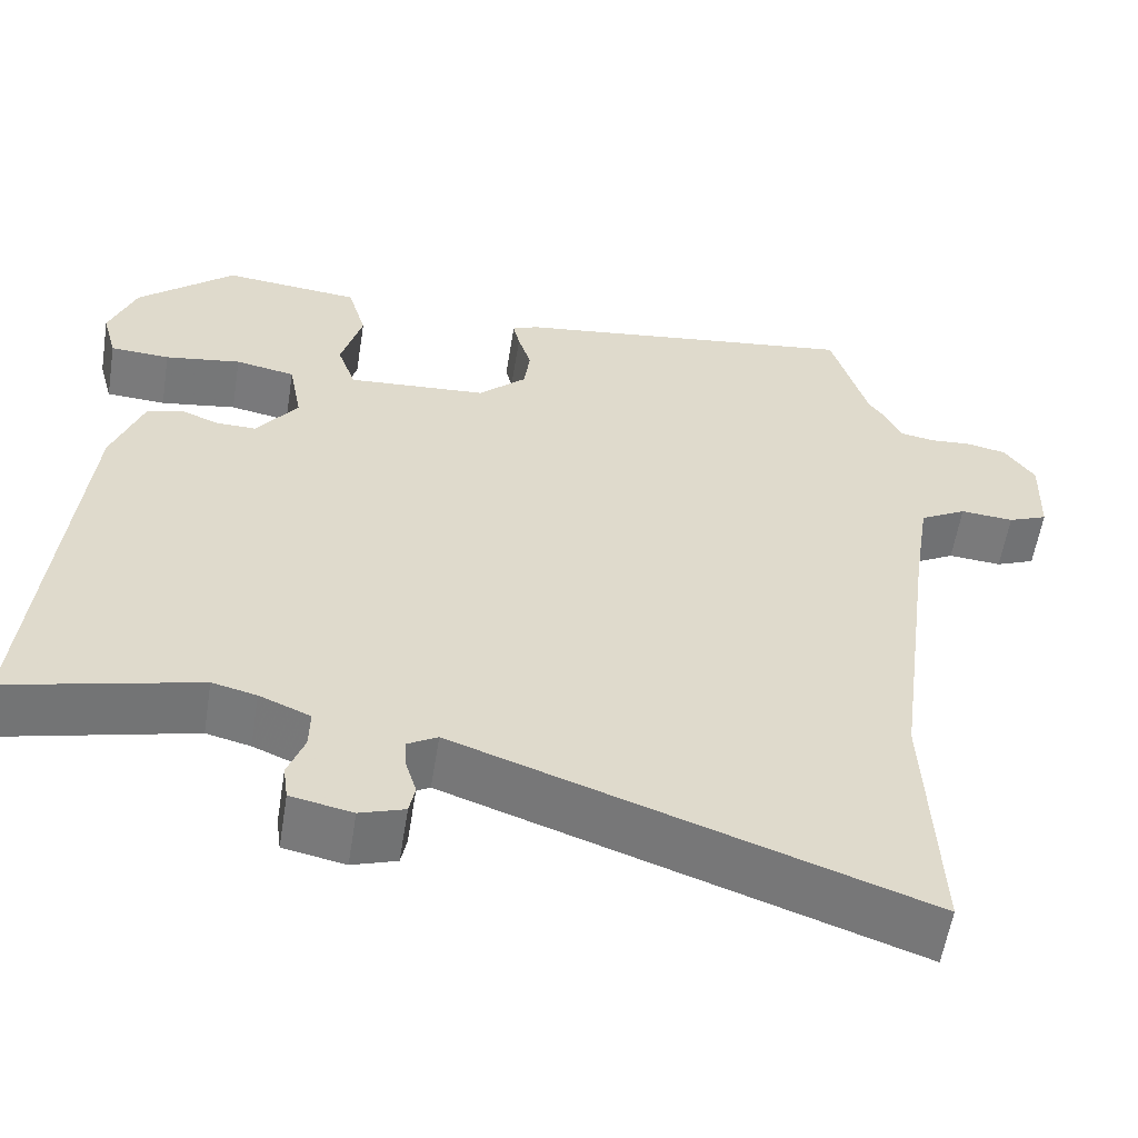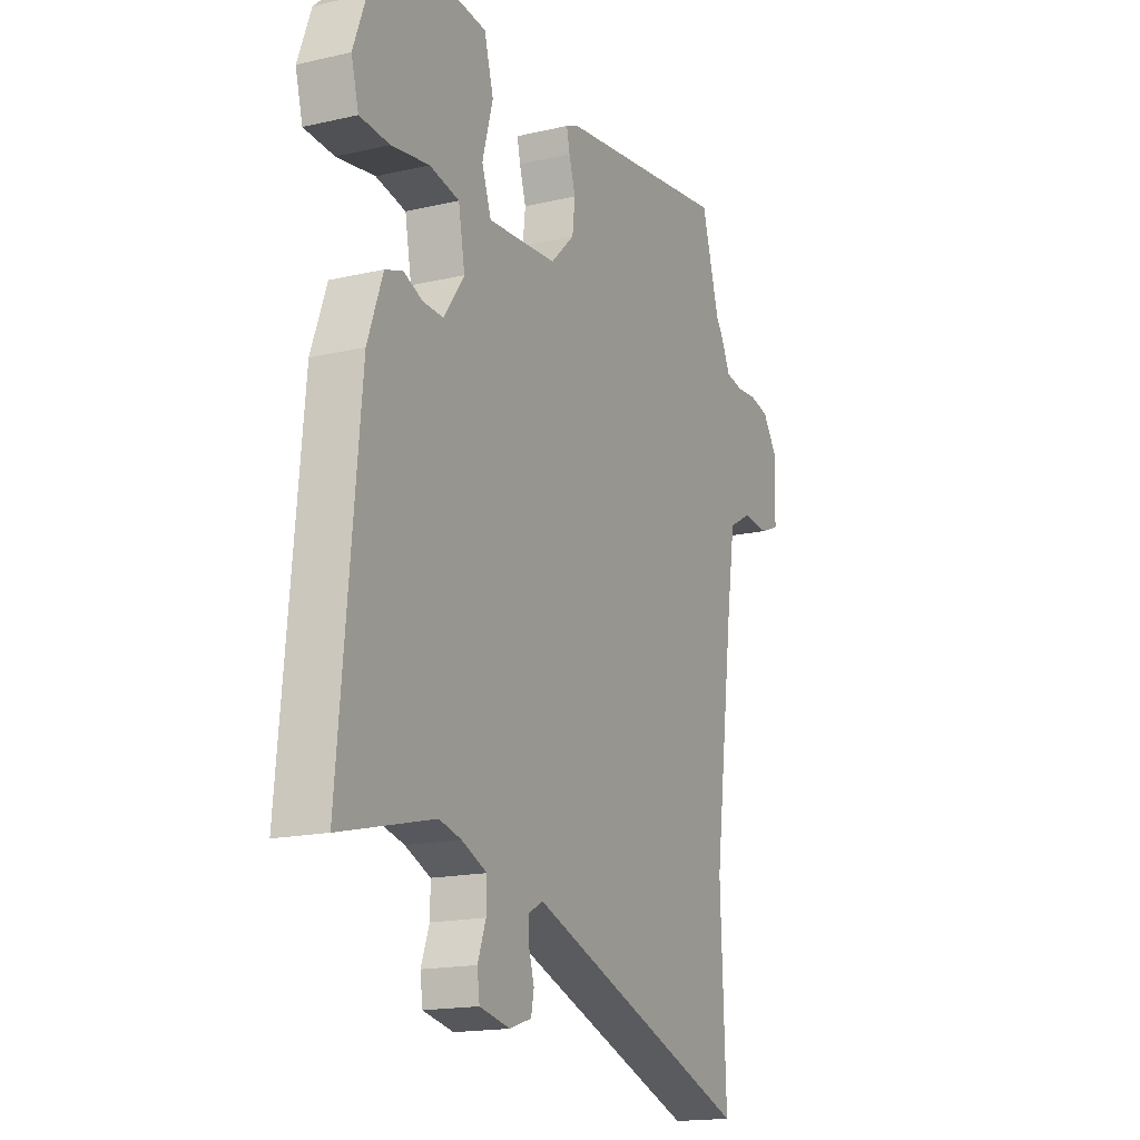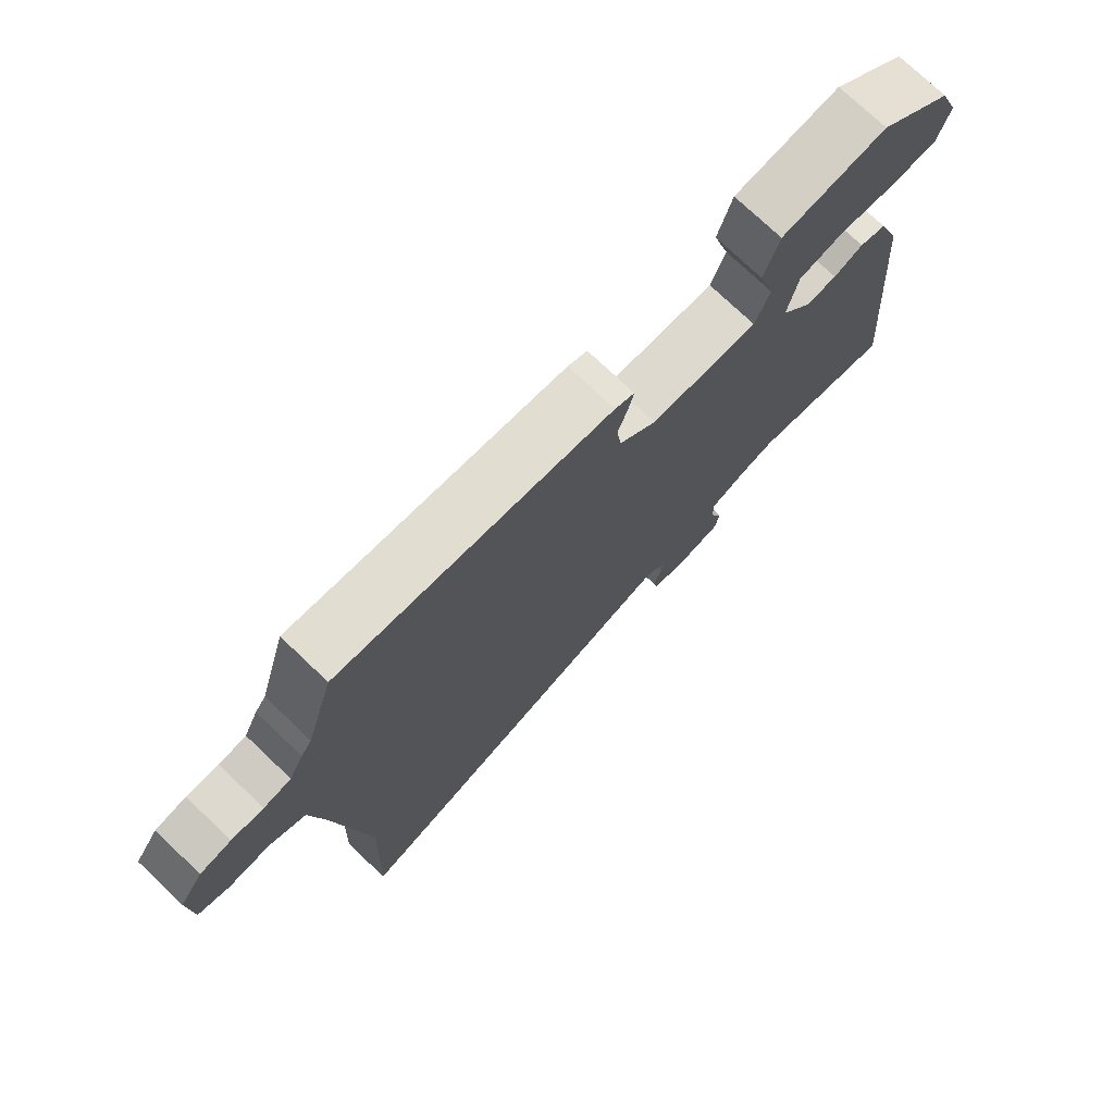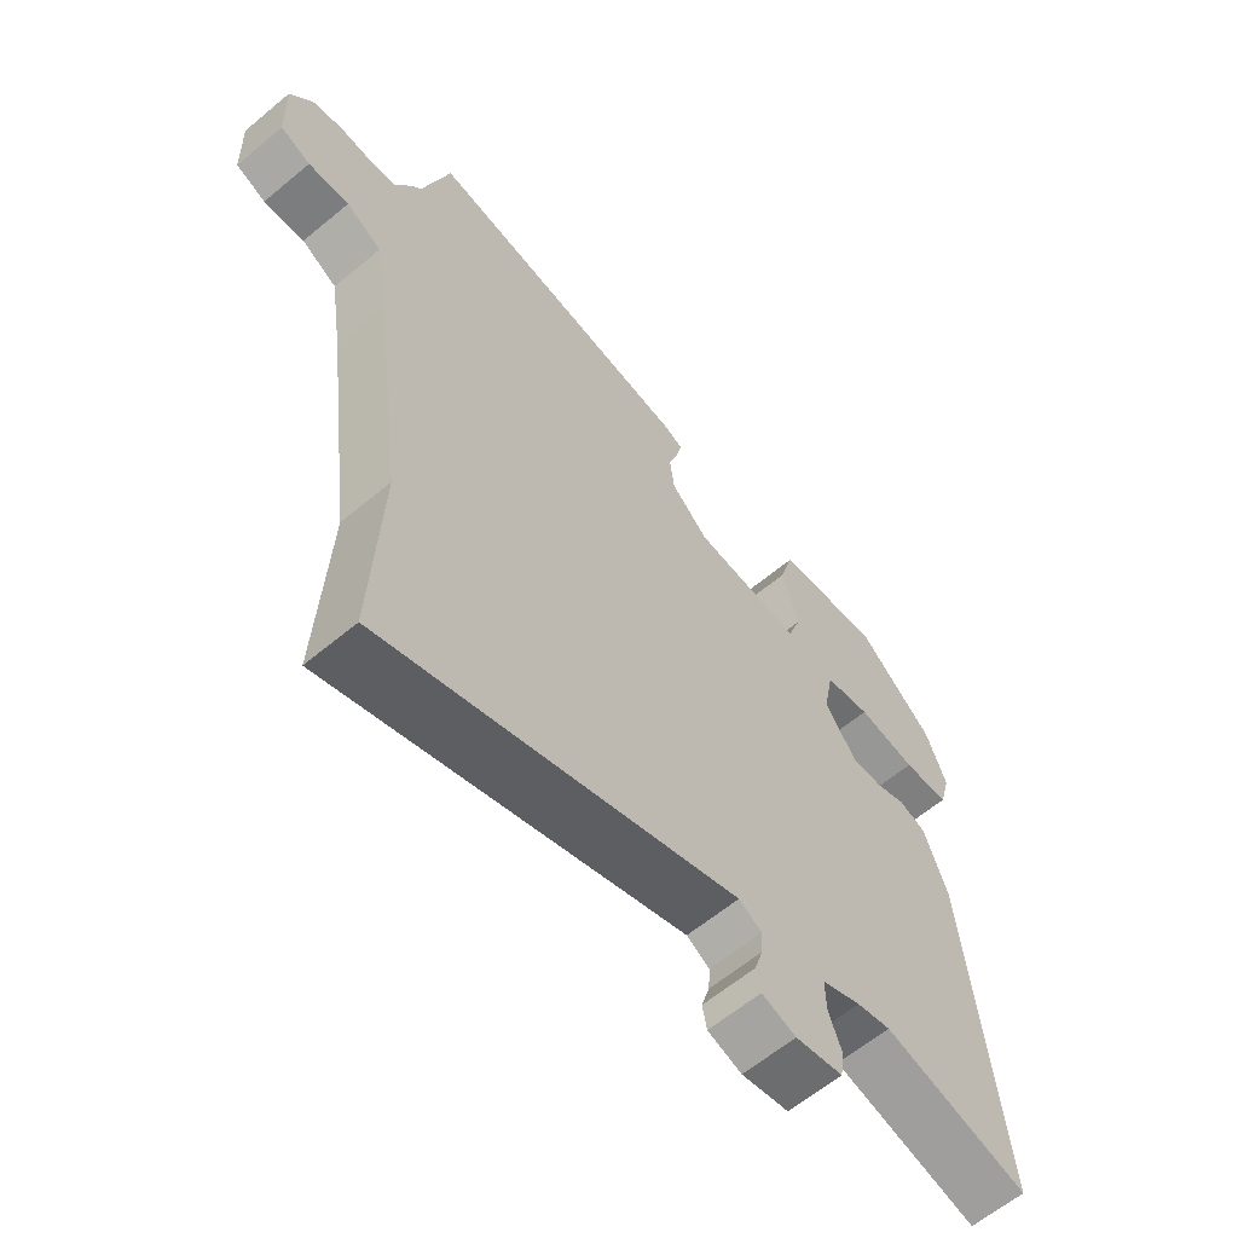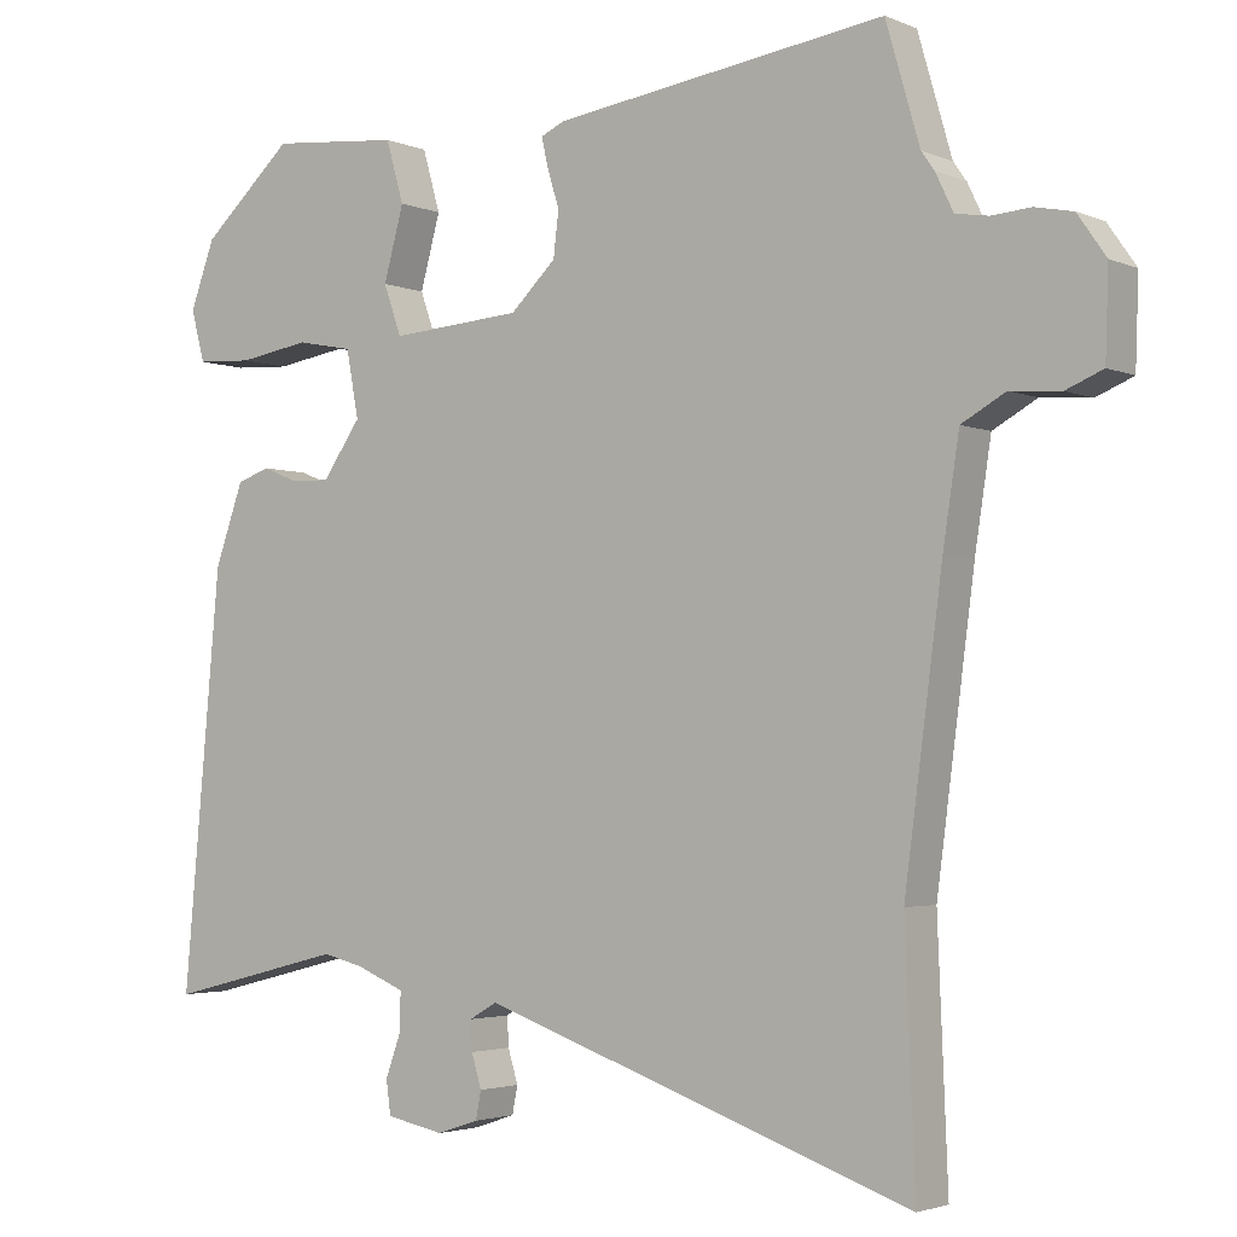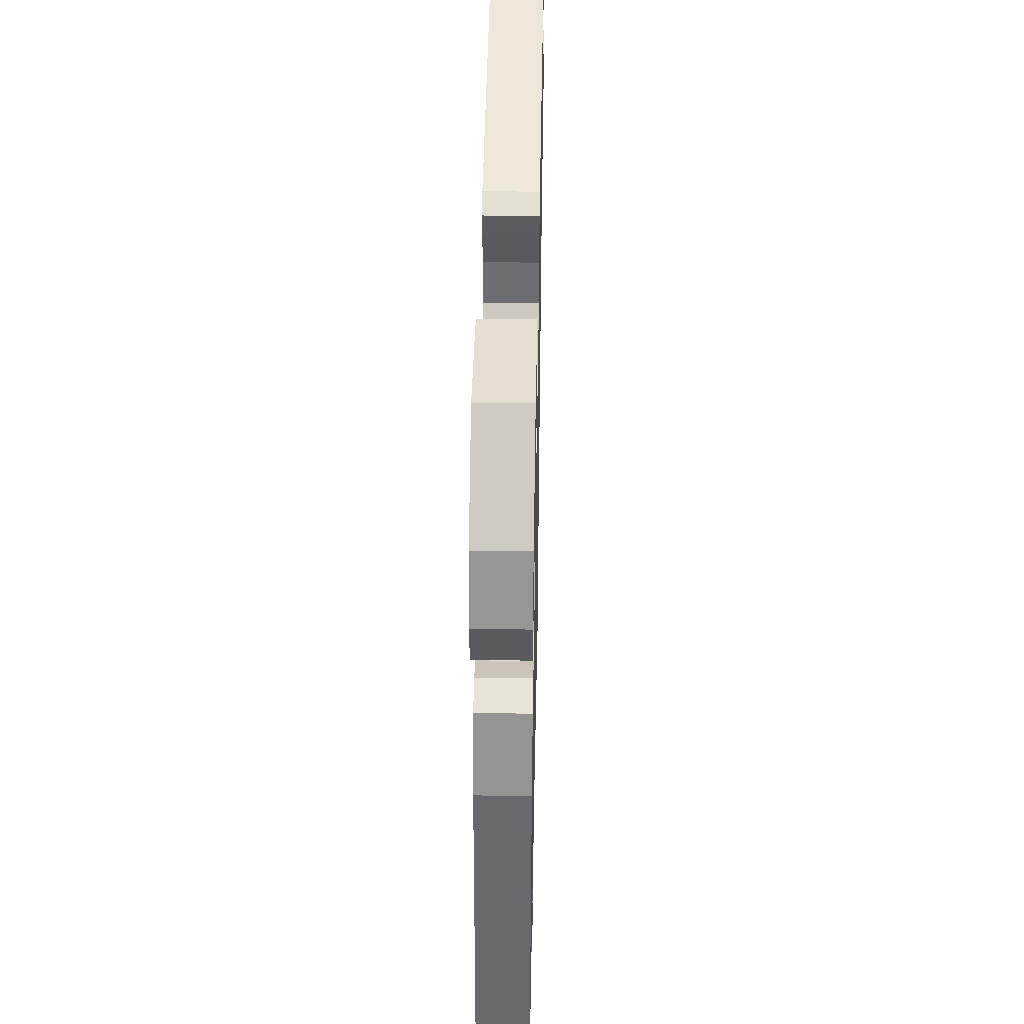
<metadata>
{"format":"obj","ext":"obj","renderer":"f3d","projection":"perspective","resolution":1024,"background":"white","views":[{"elev":-58.0,"azim":170.9,"up":"+Z"},{"elev":-16.9,"azim":115.0,"up":"+Z"},{"elev":75.5,"azim":-46.5,"up":"+Z"},{"elev":-62.1,"azim":-49.8,"up":"+Z"},{"elev":-2.9,"azim":-144.6,"up":"+Z"},{"elev":42.4,"azim":91.1,"up":"+Z"}]}
</metadata>
<code>
v 0.505 0.07 0.439
v 0.537 0.07 0.352
v 0.519 0.07 0.285
v 0.446 0.07 0.281
v 0.353 0.07 0.296
v 0.28 0.07 0.282
v 0.264 0.07 0.195
v 0.314 0.07 0.124
v 0.364 0.07 0.125
v 0.411 0.07 0.144
v 0.454 0.07 0.129
v 0.491 0.07 0.025
v 0.54 0.07 -0.51
v 0.309 0.07 -0.452
v 0.255 0.07 -0.465
v 0.193 0.07 -0.491
v 0.194 0.07 -0.541
v 0.214 0.07 -0.596
v 0.208 0.07 -0.64
v 0.133 0.07 -0.655
v 0.079 0.07 -0.637
v 0.072 0.07 -0.601
v 0.085 0.07 -0.558
v 0.087 0.07 -0.52
v 0.051 0.07 -0.499
v -0.508 0.07 -0.694
v -0.495 0.07 -0.375
v -0.544 0.07 -0.003
v -0.565 0.07 0.133
v -0.622 0.07 0.165
v -0.687 0.07 0.16
v -0.735 0.07 0.18
v -0.739 0.07 0.292
v -0.702 0.07 0.345
v -0.653 0.07 0.355
v -0.603 0.07 0.351
v -0.56 0.07 0.358
v -0.537 0.07 0.406
v -0.52 0.07 0.43
v -0.476 0.07 0.582
v -0.046 0.07 0.521
v -0.015 0.07 0.507
v -0.023 0.07 0.471
v -0.039 0.07 0.419
v -0.032 0.07 0.361
v 0.027 0.07 0.304
v 0.198 0.07 0.291
v 0.221 0.07 0.356
v 0.195 0.07 0.451
v 0.218 0.07 0.531
v 0.386 0.07 0.547
v 0.505 0 0.439
v 0.537 0 0.352
v 0.519 0 0.285
v 0.446 0 0.281
v 0.353 0 0.296
v 0.28 0 0.282
v 0.264 0 0.195
v 0.314 0 0.124
v 0.364 0 0.125
v 0.411 0 0.144
v 0.454 0 0.129
v 0.491 0 0.025
v 0.54 0 -0.51
v 0.309 0 -0.452
v 0.255 0 -0.465
v 0.193 0 -0.491
v 0.194 0 -0.541
v 0.214 0 -0.596
v 0.208 0 -0.64
v 0.133 0 -0.655
v 0.079 0 -0.637
v 0.072 0 -0.601
v 0.085 0 -0.558
v 0.087 0 -0.52
v 0.051 0 -0.499
v -0.508 0 -0.694
v -0.495 0 -0.375
v -0.544 0 -0.003
v -0.565 0 0.133
v -0.622 0 0.165
v -0.687 0 0.16
v -0.735 0 0.18
v -0.739 0 0.292
v -0.702 0 0.345
v -0.653 0 0.355
v -0.603 0 0.351
v -0.56 0 0.358
v -0.537 0 0.406
v -0.52 0 0.43
v -0.476 0 0.582
v -0.046 0 0.521
v -0.015 0 0.507
v -0.023 0 0.471
v -0.039 0 0.419
v -0.032 0 0.361
v 0.027 0 0.304
v 0.198 0 0.291
v 0.221 0 0.356
v 0.195 0 0.451
v 0.218 0 0.531
v 0.386 0 0.547
f 48 49 50 51
f 47 48 51 1
f 41 42 43 44
f 39 40 41 44
f 37 38 39 44
f 36 37 44 45
f 33 34 35 36
f 33 36 45 46
f 30 31 32 33
f 29 30 33 46
f 25 26 27
f 25 27 28
f 24 25 28 29
f 20 21 22 23
f 20 23 24
f 17 18 19 20
f 16 17 20 24
f 15 16 24 29
f 11 12 13 14
f 9 10 11 14
f 8 9 14 15
f 7 8 15 29
f 2 3 4 5
f 47 1 2 5
f 47 5 6
f 29 46 47
f 6 7 29 47
f 102 101 100 99
f 52 102 99 98
f 95 94 93 92
f 95 92 91 90
f 95 90 89 88
f 96 95 88 87
f 87 86 85 84
f 97 96 87 84
f 84 83 82 81
f 97 84 81 80
f 78 77 76
f 79 78 76
f 80 79 76 75
f 74 73 72 71
f 75 74 71
f 71 70 69 68
f 75 71 68 67
f 80 75 67 66
f 65 64 63 62
f 65 62 61 60
f 66 65 60 59
f 80 66 59 58
f 56 55 54 53
f 56 53 52 98
f 57 56 98
f 98 97 80
f 98 80 58 57
f 1 52 53 2
f 2 53 54 3
f 3 54 55 4
f 4 55 56 5
f 5 56 57 6
f 6 57 58 7
f 7 58 59 8
f 8 59 60 9
f 9 60 61 10
f 10 61 62 11
f 11 62 63 12
f 12 63 64 13
f 13 64 65 14
f 14 65 66 15
f 15 66 67 16
f 16 67 68 17
f 17 68 69 18
f 18 69 70 19
f 19 70 71 20
f 20 71 72 21
f 21 72 73 22
f 22 73 74 23
f 23 74 75 24
f 24 75 76 25
f 25 76 77 26
f 26 77 78 27
f 27 78 79 28
f 28 79 80 29
f 29 80 81 30
f 30 81 82 31
f 31 82 83 32
f 32 83 84 33
f 33 84 85 34
f 34 85 86 35
f 35 86 87 36
f 36 87 88 37
f 37 88 89 38
f 38 89 90 39
f 39 90 91 40
f 40 91 92 41
f 41 92 93 42
f 42 93 94 43
f 43 94 95 44
f 44 95 96 45
f 45 96 97 46
f 46 97 98 47
f 47 98 99 48
f 48 99 100 49
f 49 100 101 50
f 50 101 102 51
f 51 102 52 1

</code>
